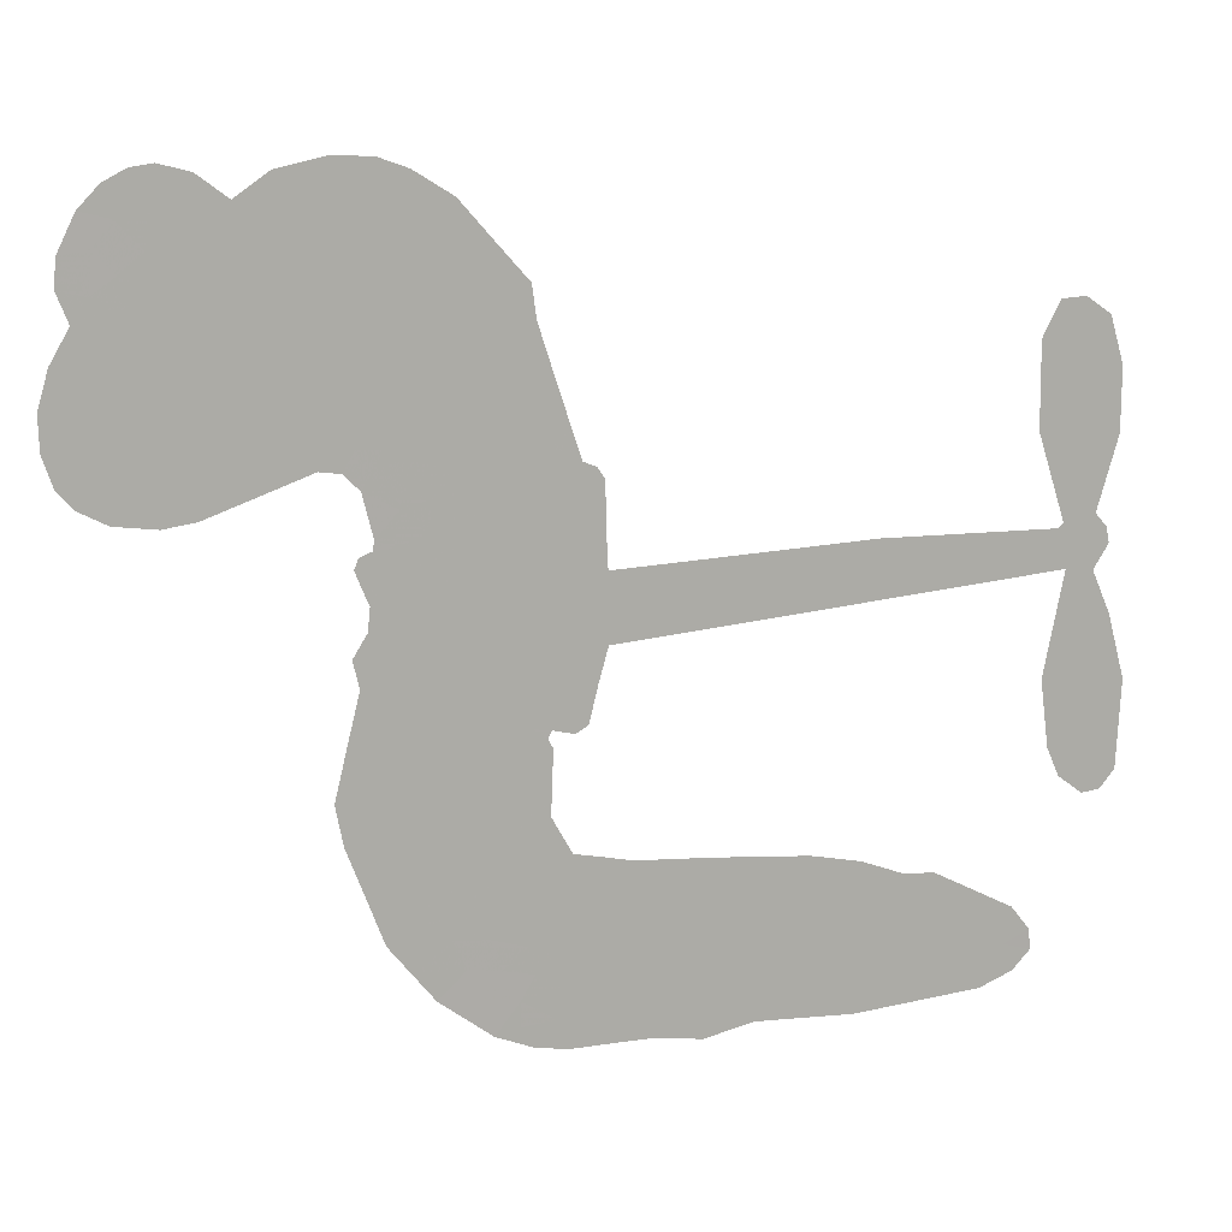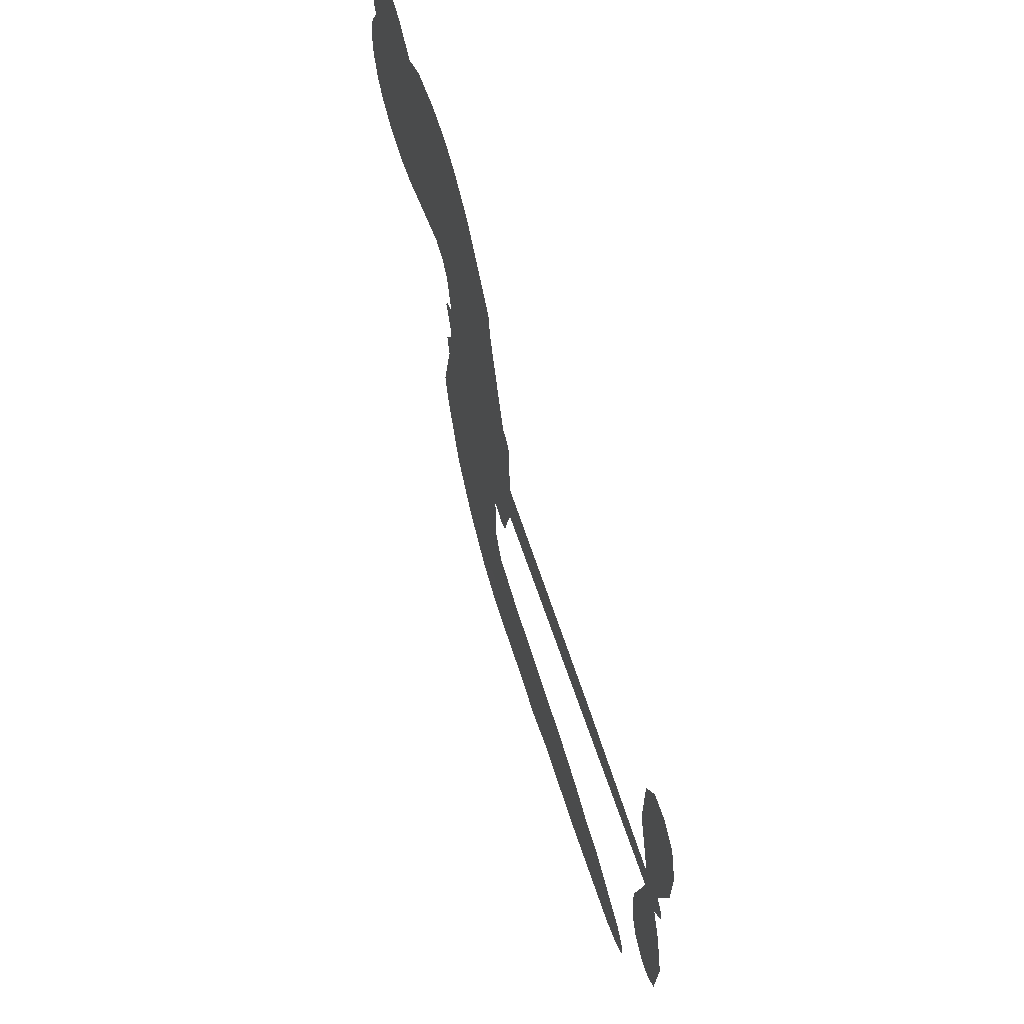
<metadata>
{"format":"obj","ext":"obj","renderer":"f3d","projection":"perspective","resolution":1024,"background":"white","views":[{"elev":13.1,"azim":-15.8,"up":"+Y"},{"elev":65.4,"azim":72.3,"up":"+Y"}]}
</metadata>
<code>
v -3780 924.3 0.2257
v -3766 972.4 0.2142
v -3742 1015 0.1893
v -3757 1053 0.1564
v -3754 1089 0.1258
v -3731 1136 0
v -3704 1165 0.102
v -3674 1180 0.135
v -3646 1184 0.1547
v -3607 1174 0.1819
v -3567 1144 0.2241
v -3523 1175 0.2597
v -3462 1189 0.2811
v -3411 1187 0.2947
v -3372 1173 0.3046
v -3322 1142 0.3194
v -3238 1046 0.357
v -3233 1004 0.3705
v -3181 843.4 0.4716
v -3164 836.3 0.486
v -3154 821.6 0.5
v -3151 716.3 0.5272
v -2821 735.4 0.6118
v -2596 735.2 0.6795
v -2589 741 0.6864
v -2624 853 0.7179
v -2625 962.4 0.7338
v -2602 1009 0.7382
v -2570 1011 0.741
v -2538 988.4 0.75
v -2520 927.9 0.73
v -2520 846.5 0.7164
v -2548 751.2 0.6913
v -2533 733.6 0.6867
v -2529 713.9 0.6845
v -2549 681.8 0.6806
v -2525 626.9 0.6797
v -2503 544.6 0.6797
v -2509 431.4 0.6797
v -2529 407.6 0.6797
v -2552 404.2 0.6797
v -2584 427.9 0.6797
v -2600 464.5 0.6797
v -2610 550.8 0.6797
v -2584 685.1 0.6784
v -3150 628.7 0.5463
v -3174 536.1 0.5748
v -3190 526.5 0.5774
v -3218 532.8 0.5876
v -3223 522.4 0.6008
v -3217 511.7 0.6103
v -3220 429.3 0.669
v -3194 382.6 0.7013
v -3119 367.9 0.6935
v -2901 354.4 0.5832
v -2836 341.7 0.546
v -2781 321 0.5055
v -2743 319.4 0.4795
v -2639 266.1 0.3786
v -2615 235 0.324
v -2613 208.8 0.25
v -2636 183.4 0.3476
v -2679 164.9 0.4048
v -2843 148.4 0.5381
v -2970 151.9 0.6229
v -3034 136.6 0.662
v -3092 144.7 0.6969
v -3198 141.9 0.7854
v -3241 148.2 0.8353
v -3290 167.2 1
v -3357 217.8 0.7852
v -3416 290.6 0.7241
v -3462 414.3 0.6592
v -3472 465 0.64
v -3440 596.1 0.5732
v -3448 631.7 0.5548
v -3430 661.4 0.5366
v -3427 691 0.5138
v -3444 733.6 0.488
v -3438 747.6 0.4836
v -3422 753.8 0.475
v -3420 766.6 0.4601
v -3434 821.7 0.3966
v -3454 842.5 0.3579
v -3482 846.1 0.3262
v -3614 797.2 0.2586
v -3655 790.8 0.2511
v -3709 797.4 0.2439
v -3746 816.9 0.2394
v -3766 839.3 0.2368
v -3779 879.9 0.2319
v -2867 656.8 0.5994
v -2582 725.3 0.682
v -3399 756 0.4707
v -3240 535.9 0.5938
v -3218 470.5 0.6381
v -3423 733.2 0.4874
v -3184 813.3 0.4858
v -3163 582.9 0.5622
v -2726 670.9 0.6359
v -2567 740.9 0.688
v -2655 678 0.6569
v -2620 681.5 0.6682
v -3435 712.2 0.4976
v -3225 558.5 0.5788
v -2607 797 0.7066
v -2557 715.4 0.6836
v -2578 775.2 0.6984
v -2649 218.7 0.3594
v -2546 441.1 0.6797
v -3391 799.3 0.4356
v -3239 506.2 0.6142
v -3408 710.7 0.5014
v -3716 863.2 0.2382
v -3653 1132 0.1552
v -3462 891.8 0.3324
v -3153 769.4 0.5019
v -3196 554.7 0.574
v -2709 735.3 0.6416
v -2653 735.3 0.6585
v -3274 571.8 0.5787
v -3237 833 0.4567
v -3386 671.6 0.5268
v -3408 867.8 0.378
v -3206 597.6 0.5604
v -2606 707.4 0.6737
v -3294 520.4 0.6088
v -2637 707.6 0.6633
v -2671 707.3 0.6528
v -3400 623.3 0.5563
v -2764 253 0.4835
v -2597 617.9 0.6798
v -2583 970.3 0.7367
v -2534 798.8 0.7065
v -2506 488 0.6797
v -3692 1066 0.1614
v -2690 674.4 0.6462
v -2763 289.3 0.4878
v -2570 647.4 0.6796
v -2828 273.7 0.5314
v -2691 292.7 0.436
v -2726 269.6 0.4558
v -3417 1110 0.2996
v -3208 221.6 0.7746
v -3739 903.2 0.2303
v -3645 861.2 0.2508
v -3692 1127 0.111
v -3317 763 0.4757
v -3286 452.3 0.6496
v -2625 907.7 0.7265
v -2571 814.4 0.709
v -3721 1045 0.1686
v -3679 993.4 0.2103
v -3687 1029 0.189
v -3619 1027 0.2197
v -3653 1052 0.1922
v -2761 156.7 0.4788
v -2686 247 0.4135
v -3403 1148 0.2993
v -3311 1014 0.3529
v -3214 180.4 0.8021
v -3639 824.5 0.2536
v -3548 821.6 0.2803
v -3681 836.8 0.2454
v -3359 770.9 0.4638
v -3249 451 0.6517
v -3269 395.1 0.6851
v -3653 1017 0.2092
v -3624 958.9 0.2398
v -3600 1088 0.2106
v -3660 1092 0.1665
v -3450 1143 0.2852
v -3365 1113 0.3145
v -3270 1020 0.3597
v -3145 143.6 0.7377
v -3257 207.6 0.8371
v -3363 724.7 0.4939
v -3324 840.2 0.4282
v -3620 1061 0.2071
v -3569 1044 0.2406
v -3280 1094 0.3381
v -3398 833.9 0.4059
v -3181 196.6 0.7629
v -3146 255.1 0.7213
v -3352 810.4 0.4387
v -3295 1054 0.3449
v -3207 923.5 0.4135
v -3367 851.4 0.4069
v -3327 1088 0.329
v -3357 931.2 0.3697
v -3281 946.4 0.3864
v -3373 892.5 0.3811
v -3265 982 0.3747
v -3319 893.4 0.4007
v -3418 933.6 0.3427
v -3220 963.8 0.3907
v -3406 901.8 0.3617
v -3245 933.4 0.4009
v -3277 903.8 0.408
v -3236 893.3 0.4239
v -3267 862.8 0.4322
v -3194 883.3 0.4395
v -3282 818.3 0.4521
v -3222 863.3 0.4445
v -3439 869.9 0.3566
v -3271 541.4 0.5947
v -3304 553.2 0.5908
v -3323 613.3 0.5591
v -3358 519.3 0.6117
v -2550 952.2 0.7369
v -2585 926.5 0.7299
v -2588 880.7 0.722
v -3679 911 0.2361
v -3680 873.9 0.2418
v -3234 737.3 0.5029
v -3720 974.6 0.211
v -3529 894 0.2908
v -3231 393.4 0.6893
v -3253 327.8 0.7251
v -3223 354.5 0.7096
v -3257 362.3 0.705
v -3323 358.5 0.7037
v -3289 340.7 0.7171
v -3196 295.8 0.7315
v -3338 290.6 0.7473
v -3219 320.9 0.7248
v -3247 273.6 0.7615
v -3173 338.6 0.71
v -3321 322.5 0.7274
v -3439 352.4 0.6901
v -3292 286.7 0.7569
v -3608 1131 0.1933
v -3629 1105 0.1846
v -3487 1158 0.2717
v -3523 1128 0.2538
v -3482 1115 0.2745
v -3519 1071 0.2617
v -3347 1157 0.3118
v -3374 1143 0.3078
v -3258 175.2 0.8842
v -3307 214.2 0.8518
v -3578 989.5 0.2505
v -3301 1118 0.3281
v -3388 1036 0.3236
v -3359 637.7 0.5464
v -3365 592.3 0.5721
v -3300 682.7 0.5222
v -3343 676.5 0.5242
v -3316 649.5 0.5395
v -3272 622 0.5533
v -3396 453.2 0.6463
v -2589 844.9 0.7155
v -2555 861.2 0.7185
v -2520 887.2 0.7232
v -2552 907.6 0.7269
v -3707 894.8 0.2347
v -3712 935 0.2253
v -3674 952.2 0.2266
v -3189 741.1 0.5093
v -3247 784.9 0.4783
v -3710 1006 0.1974
v -3496 879.4 0.3121
v -3495 928.2 0.3038
v -3515 833.8 0.2987
v -3593 850.3 0.2655
v -3543 858.9 0.2851
v -3575 891.5 0.2703
v -3555 941 0.2714
v -3239 238.8 0.7878
v -3207 259.5 0.7543
v -3280 247.6 0.7952
v -3321 253.3 0.7847
v -3151 299.6 0.7124
v -3010 362.1 0.6428
v -3135 333.8 0.7002
v -3109 300.9 0.6932
v -3065 365.3 0.6703
v -3103 257.7 0.6962
v -3122 221.2 0.7136
v -3033 289.3 0.6548
v -3097 336.9 0.6848
v -3157 221.9 0.7373
v -3105 183.7 0.7058
v -3072 284 0.6767
v -3056 324.5 0.666
v -3058 178.7 0.6752
v -3017 324.4 0.6458
v -3045 234.2 0.6647
v -2962 278.7 0.6146
v -3083 223.2 0.6883
v -2955 358.4 0.6131
v -2996 294 0.6342
v -3009 254.8 0.6426
v -2964 319.1 0.6166
v -3001 199 0.6397
v -2911 300.9 0.5857
v -3157 375.5 0.7027
v -3558 1101 0.2353
v -3588 1019 0.2374
v -3610 995 0.2343
v -3556 1014 0.2548
v -3535 1041 0.2592
v -3540 977.5 0.2708
v -3473 1027 0.2913
v -3520 1008 0.2734
v -3497 971.3 0.2928
v -3458 951.8 0.3173
v -3448 920.9 0.3315
v -3417 988.6 0.3253
v -3463 990 0.3044
v -3365 1071 0.3226
v -3405 1072 0.3098
v -3346 1034 0.337
v -3453 1077 0.291
v -3431 1037 0.3071
v -3369 992.3 0.3424
v -3331 578 0.5786
v -3361 555.9 0.5919
v -3456 530.8 0.6113
v -3404 569.5 0.5866
v -3448 563.5 0.5936
v -3422 540.1 0.6036
v -3427 491.5 0.628
v -3294 597.9 0.5663
v -3244 595.4 0.5645
v -3228 637.5 0.5454
v -3436 445.6 0.6483
v -3366 337.9 0.7103
v -3748 941 0.2217
v -3189 777.3 0.4951
v -3284 780.9 0.472
v -3315 801 0.4535
v -3280 735 0.4968
v -3218 805 0.4769
v -3581 809.4 0.2675
v -3527 925.9 0.2876
v -3588 955.3 0.2543
v -3610 917.7 0.2533
v -3646 927.7 0.2406
v -3023 170.9 0.6543
v -2968 231.9 0.6182
v -3551 1070 0.2449
v -3486 1081 0.2761
v -3391 960.9 0.3446
v -3387 491.4 0.6271
v -3341 460.4 0.6437
v -3464 497.9 0.6271
v -3190 630.7 0.5475
v -3170 672.4 0.5353
v -3263 661.7 0.5342
v -3220 685.7 0.5264
v -3220 767.4 0.4925
v -3320 720.8 0.4999
v -3613 881 0.2572
v -2962 191.7 0.6153
v -2907 150.3 0.5793
v -2897 221.2 0.5739
v -2938 151.2 0.6006
v -2922 187.7 0.5895
v -2881 182.7 0.5625
v -2933 222.1 0.5968
v -2914 259.3 0.5858
v -2843 221.5 0.538
v -2873 276.9 0.561
v -2849 305.9 0.5482
v -2813 305.7 0.525
v -2869 348.1 0.5649
v -3009 642.7 0.5668
v -2986 725.8 0.5732
v -3190 704.1 0.5228
v -3258 700.9 0.5162
v -2844 185 0.5385
v -2793 200.6 0.5021
v -2802 152.6 0.5102
v -2727 220.2 0.4493
v -2881 316.6 0.569
v -3080 635.7 0.5522
v -2762 217.7 0.4787
v -2720 160.8 0.4437
v -2742 188.4 0.4618
v -2703 192.8 0.4252
v -3069 721.1 0.5547
v -3141 685.8 0.5374
v -3110 718.7 0.5441
v -2557 490.1 0.6797
v -2530 517.6 0.6797
v -2556 569.7 0.6797
v -2605 507.6 0.6797
v -2570 529.1 0.6797
v -3716 1096 0.1157
v -3273 488.2 0.6274
v -3313 486.9 0.6288
v -3318 932.1 0.3826
v -3312 973 0.3671
v -3301 865.2 0.4213
v -3386 254.2 0.7518
v -3377 291.6 0.7348
v -2930 332.2 0.5978
v -3406 398.2 0.6725
v -3362 383.6 0.685
v -3318 407.6 0.6748
v -3374 420.8 0.6639
v -3288 420.7 0.6685
v -3342 428.7 0.6614
v -2870 242.6 0.5572
v -2803 240.5 0.5116
v -2793 273.5 0.5075
v -3087 680 0.5506
v -3115 632.2 0.5468
v -3047 663.9 0.5592
v -3027 723.4 0.564
v -2938 649.7 0.5828
v -3010 684.9 0.5674
v -2973 646.2 0.5747
v -2904 730.6 0.5922
v -2960 689.2 0.5786
v -2916 687.9 0.5888
v -2945 728.2 0.5826
v -2903 653.2 0.591
v -2514 585.7 0.6797
v -2559 608.5 0.6797
v -2604 584.4 0.6797
v -3347 965.2 0.3594
v -3450 383.4 0.6737
v -3399 359.3 0.6931
v -3427 321.5 0.7075
v -3394 319.8 0.7149
v -3116 665 0.545
v -2765 735.4 0.6259
v -2737 708.3 0.6334
v -2796 663.8 0.6169
v -2761 667.4 0.6262
v -2782 700.2 0.6213
v -2822 694.9 0.6111
v -2863 733 0.6019
v -2876 695.6 0.5981
v -3140 190 0.7309
v -3172 163.7 0.7601
f 112 206 391
f 186 160 174
f 75 130 76
f 203 122 201
f 105 121 206
f 45 107 93
f 51 50 112
f 123 78 77
f 89 88 114
f 125 118 99
f 1 91 145
f 162 164 87
f 25 108 106
f 43 42 110
f 80 79 97
f 126 93 24
f 58 138 142
f 179 299 180
f 128 129 102
f 105 125 325
f 52 166 167
f 143 159 172
f 240 176 70
f 142 138 131
f 176 240 161
f 223 231 219
f 59 158 109
f 95 112 50
f 117 21 98
f 113 94 97
f 97 104 113
f 104 78 113
f 349 383 22
f 166 112 391
f 105 95 49
f 74 73 327
f 51 112 96
f 82 94 111
f 107 34 101
f 52 218 53
f 323 345 322
f 203 260 122
f 90 89 114
f 167 221 218
f 145 256 257
f 91 90 114
f 298 232 170
f 98 19 334
f 282 183 437
f 77 76 130
f 4 3 152
f 152 5 4
f 56 365 366
f 45 126 103
f 115 9 8
f 8 7 147
f 45 139 36
f 106 151 252
f 147 7 6
f 381 158 375
f 114 145 91
f 246 208 245
f 136 154 156
f 10 9 115
f 19 122 334
f 205 83 124
f 17 174 18
f 84 205 116
f 165 111 94
f 182 83 111
f 162 146 164
f 239 15 159
f 206 207 127
f 129 137 102
f 236 234 235
f 350 250 326
f 172 159 14
f 180 302 342
f 126 45 93
f 322 318 320
f 239 238 15
f 211 150 212
f 5 152 390
f 136 152 154
f 25 93 101
f 31 30 210
f 107 45 36
f 124 192 197
f 161 183 144
f 119 430 137
f 120 119 129
f 296 364 376
f 359 361 355
f 287 274 285
f 363 373 406
f 276 285 281
f 50 49 95
f 53 218 220
f 275 54 297
f 49 48 118
f 126 128 103
f 274 287 294
f 58 57 138
f 78 123 113
f 407 406 131
f 118 105 49
f 375 158 142
f 68 161 69
f 61 109 62
f 421 139 132
f 109 60 59
f 166 52 96
f 423 394 160
f 60 109 61
f 348 349 351
f 85 84 116
f 141 58 142
f 162 87 86
f 43 110 385
f 134 32 151
f 386 385 135
f 110 42 41
f 110 135 385
f 102 103 128
f 57 366 407
f 40 110 41
f 40 39 110
f 421 387 420
f 119 137 129
f 141 158 59
f 37 36 139
f 105 206 95
f 47 118 48
f 94 81 97
f 95 206 112
f 430 433 432
f 432 100 430
f 413 416 369
f 82 81 94
f 177 165 94
f 98 20 19
f 98 21 20
f 97 79 104
f 63 62 109
f 108 151 106
f 117 330 259
f 210 133 211
f 93 107 101
f 83 82 111
f 259 22 117
f 348 99 46
f 47 99 118
f 24 93 25
f 132 139 45
f 35 34 107
f 126 24 128
f 101 34 33
f 118 125 105
f 130 123 77
f 115 8 147
f 128 24 120
f 108 101 33
f 27 133 28
f 108 33 134
f 255 253 254
f 185 111 165
f 28 133 29
f 133 30 29
f 129 128 120
f 110 39 135
f 159 15 14
f 145 114 256
f 193 160 394
f 101 108 25
f 389 388 385
f 36 35 107
f 168 154 153
f 81 80 97
f 372 373 363
f 151 108 134
f 214 114 164
f 145 257 329
f 163 265 335
f 179 233 171
f 390 6 5
f 147 390 171
f 113 123 177
f 177 123 248
f 209 346 392
f 397 396 225
f 261 154 152
f 27 150 211
f 253 252 151
f 152 136 390
f 3 2 216
f 168 169 300
f 261 152 3
f 168 156 154
f 261 153 154
f 234 236 172
f 179 156 155
f 147 171 115
f 64 374 372
f 375 380 381
f 141 142 158
f 142 131 375
f 172 14 13
f 143 173 239
f 308 205 197
f 196 198 187
f 283 175 67
f 161 144 176
f 264 266 163
f 214 146 213
f 85 262 264
f 262 85 116
f 114 88 164
f 87 164 88
f 177 94 113
f 332 148 331
f 112 166 96
f 166 149 403
f 346 209 345
f 223 219 221
f 169 168 153
f 155 156 168
f 265 162 86
f 162 265 146
f 179 180 170
f 11 10 232
f 136 156 171
f 171 156 179
f 12 234 13
f 172 13 234
f 173 311 189
f 189 311 313
f 16 173 189
f 200 198 199
f 288 280 284
f 183 282 144
f 270 184 224
f 70 176 241
f 245 248 123
f 148 165 177
f 188 194 192
f 188 182 185
f 179 155 299
f 179 170 233
f 299 300 242
f 301 302 180
f 188 192 124
f 17 181 186
f 83 182 124
f 438 161 68
f 437 283 279
f 288 290 286
f 220 226 228
f 332 165 148
f 188 185 178
f 17 186 174
f 189 186 181
f 174 193 18
f 185 182 111
f 202 187 200
f 182 188 124
f 16 189 243
f 311 173 312
f 189 313 186
f 194 190 192
f 18 193 196
f 194 188 178
f 190 195 197
f 160 193 174
f 198 196 193
f 122 204 201
f 393 194 199
f 160 313 316
f 304 314 343
f 190 197 192
f 198 193 191
f 197 195 308
f 199 191 393
f 198 191 199
f 395 194 178
f 198 200 187
f 201 200 199
f 204 19 202
f 395 199 194
f 201 395 203
f 332 178 185
f 204 202 200
f 260 331 333
f 201 204 200
f 19 204 122
f 83 205 84
f 197 205 124
f 207 206 121
f 206 127 391
f 324 317 207
f 130 320 246
f 250 350 249
f 123 130 245
f 127 207 209
f 207 121 324
f 30 133 210
f 133 27 211
f 150 26 212
f 210 211 255
f 252 212 26
f 253 255 212
f 146 354 339
f 258 153 216
f 146 214 164
f 256 214 213
f 353 247 333
f 348 46 349
f 2 1 329
f 216 257 258
f 307 263 308
f 354 267 338
f 52 167 218
f 221 220 218
f 221 167 223
f 269 270 227
f 219 226 220
f 53 220 228
f 167 222 223
f 219 220 221
f 402 400 404
f 328 225 229
f 222 229 223
f 269 227 271
f 226 227 224
f 224 273 228
f 397 72 396
f 71 70 241
f 227 226 219
f 226 224 228
f 223 229 231
f 144 269 176
f 273 224 184
f 297 53 228
f 399 251 327
f 231 229 225
f 400 402 399
f 426 427 425
f 71 241 272
f 219 231 227
f 10 115 232
f 233 115 171
f 170 232 233
f 115 233 232
f 11 235 12
f 234 12 235
f 11 232 298
f 236 143 172
f 235 11 298
f 235 237 343
f 299 301 180
f 237 302 304
f 143 239 159
f 173 16 238
f 173 238 239
f 70 69 240
f 161 240 69
f 176 269 271
f 271 231 272
f 338 268 337
f 262 263 217
f 314 312 143
f 189 181 243
f 316 313 244
f 246 245 130
f 249 248 245
f 319 322 321
f 318 207 317
f 250 249 208
f 215 260 333
f 249 245 208
f 248 247 353
f 250 208 324
f 247 248 249
f 325 250 324
f 325 326 250
f 230 399 424
f 400 222 401
f 106 252 26
f 253 151 32
f 255 254 31
f 212 252 253
f 210 255 31
f 253 32 254
f 212 255 211
f 214 256 114
f 257 256 213
f 257 213 258
f 216 2 329
f 339 258 213
f 169 153 258
f 330 117 98
f 326 351 350
f 331 260 203
f 259 330 352
f 3 216 261
f 153 261 216
f 263 262 116
f 266 264 262
f 310 304 305
f 301 242 303
f 265 266 267
f 266 262 217
f 267 266 217
f 265 163 266
f 268 267 217
f 268 338 267
f 263 336 217
f 268 303 337
f 270 269 144
f 227 231 271
f 270 144 282
f 227 270 224
f 272 231 225
f 176 271 241
f 272 225 396
f 241 271 272
f 184 278 276
f 228 273 275
f 276 284 285
f 285 274 277
f 273 276 275
f 284 276 278
f 184 276 273
f 54 275 281
f 175 283 437
f 276 281 275
f 279 184 282
f 278 184 279
f 437 279 282
f 290 288 284
f 376 398 296
f 277 54 281
f 282 184 270
f 438 183 161
f 66 286 67
f 67 286 283
f 279 290 278
f 284 280 285
f 285 280 287
f 277 281 285
f 340 65 295
f 278 290 284
f 292 287 280
f 294 287 292
f 340 286 66
f 341 293 295
f 292 280 293
f 358 359 355
f 279 283 290
f 286 290 283
f 293 280 288
f 291 294 398
f 294 292 289
f 295 293 288
f 289 292 293
f 294 289 296
f 294 291 274
f 340 288 286
f 293 341 289
f 361 362 341
f 365 376 364
f 342 170 180
f 275 297 228
f 237 235 298
f 300 299 155
f 301 299 242
f 168 300 155
f 337 300 169
f 242 337 303
f 342 302 237
f 305 301 303
f 311 312 244
f 336 303 268
f 307 310 306
f 301 305 302
f 305 303 306
f 303 336 306
f 304 302 305
f 307 306 263
f 305 306 310
f 308 263 116
f 307 195 309
f 308 116 205
f 195 307 308
f 309 344 316
f 309 244 315
f 307 309 310
f 315 310 309
f 312 173 143
f 313 311 244
f 314 143 236
f 315 312 314
f 244 309 316
f 186 313 160
f 343 314 236
f 315 314 304
f 315 304 310
f 244 312 315
f 344 309 195
f 393 394 423
f 208 246 317
f 318 317 246
f 75 320 130
f 207 318 209
f 323 251 345
f 320 318 246
f 320 321 322
f 322 319 323
f 320 75 321
f 318 322 209
f 347 74 323
f 327 323 74
f 317 324 208
f 325 324 121
f 105 325 121
f 326 325 125
f 348 326 125
f 350 247 249
f 230 425 399
f 323 327 251
f 427 397 328
f 73 399 327
f 145 329 1
f 216 329 257
f 334 330 98
f 215 352 260
f 332 331 203
f 331 148 333
f 178 332 203
f 332 185 165
f 353 333 148
f 371 247 350
f 122 260 334
f 334 260 352
f 336 263 306
f 265 86 335
f 268 217 336
f 300 337 242
f 337 169 338
f 169 258 339
f 265 354 146
f 146 339 213
f 169 339 338
f 65 340 66
f 288 340 295
f 65 355 295
f 341 295 355
f 237 298 342
f 170 342 298
f 235 343 236
f 304 343 237
f 195 190 344
f 423 344 190
f 346 345 251
f 322 345 209
f 399 425 400
f 391 392 149
f 99 348 125
f 323 319 347
f 413 410 368
f 259 370 22
f 215 351 370
f 326 348 351
f 371 333 247
f 370 351 349
f 371 215 333
f 259 352 215
f 334 352 330
f 148 177 353
f 248 353 177
f 267 354 265
f 339 354 338
f 360 363 357
f 289 341 362
f 357 359 360
f 358 356 359
f 364 140 365
f 360 359 356
f 355 65 358
f 361 359 357
f 356 64 360
f 364 405 140
f 361 357 362
f 355 361 341
f 357 363 405
f 289 362 296
f 360 64 372
f 374 157 373
f 296 362 364
f 362 357 405
f 366 365 140
f 398 376 55
f 366 140 407
f 56 366 57
f 417 415 418
f 365 56 367
f 428 384 383
f 22 370 349
f 215 370 259
f 350 351 371
f 215 371 351
f 373 157 380
f 363 360 372
f 378 375 131
f 373 378 406
f 372 374 373
f 381 380 379
f 365 367 376
f 55 376 367
f 377 410 408
f 46 383 349
f 406 378 131
f 373 380 378
f 63 381 379
f 380 375 378
f 157 379 380
f 63 109 381
f 158 381 109
f 408 382 384
f 22 383 384
f 386 135 38
f 377 408 428
f 428 46 409
f 385 386 389
f 387 386 38
f 389 44 388
f 421 420 37
f 422 44 387
f 386 387 389
f 43 385 388
f 44 389 387
f 171 390 136
f 6 390 147
f 392 391 127
f 166 391 149
f 209 392 127
f 149 392 346
f 394 393 191
f 190 194 393
f 193 394 191
f 423 160 316
f 203 395 178
f 199 395 201
f 272 396 71
f 222 328 229
f 328 397 225
f 291 398 55
f 294 296 398
f 400 328 222
f 401 222 167
f 399 402 251
f 167 403 401
f 404 149 346
f 404 400 401
f 346 251 402
f 166 403 167
f 404 403 149
f 404 401 403
f 346 402 404
f 140 405 363
f 362 405 364
f 407 131 138
f 363 406 140
f 407 138 57
f 140 406 407
f 410 377 368
f 413 411 410
f 428 408 384
f 382 408 410
f 413 414 416
f 382 410 411
f 369 411 413
f 416 414 412
f 436 434 435
f 413 368 414
f 417 416 412
f 92 436 419
f 418 369 416
f 417 419 436
f 139 421 37
f 417 418 416
f 417 412 419
f 387 38 420
f 422 421 132
f 344 423 316
f 421 422 387
f 393 423 190
f 72 397 427
f 399 73 424
f 400 425 328
f 425 427 328
f 425 230 426
f 72 427 426
f 46 428 383
f 377 428 409
f 119 429 430
f 137 430 100
f 432 433 431
f 429 23 433
f 434 431 433
f 433 430 429
f 434 433 23
f 415 417 436
f 92 431 434
f 434 436 92
f 434 23 435
f 415 436 435
f 437 183 438
f 68 175 438
f 437 438 175

</code>
